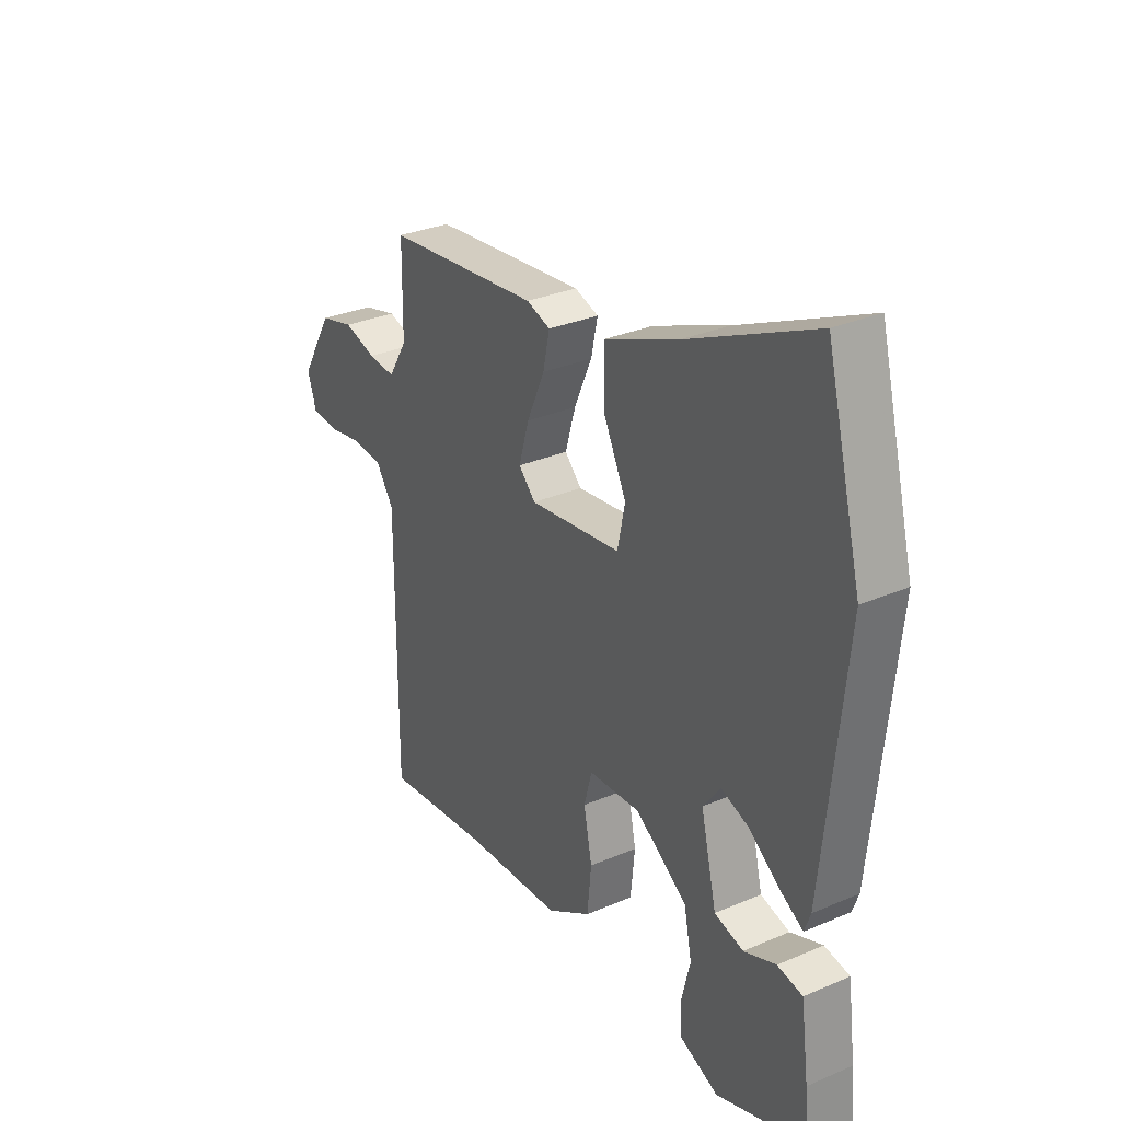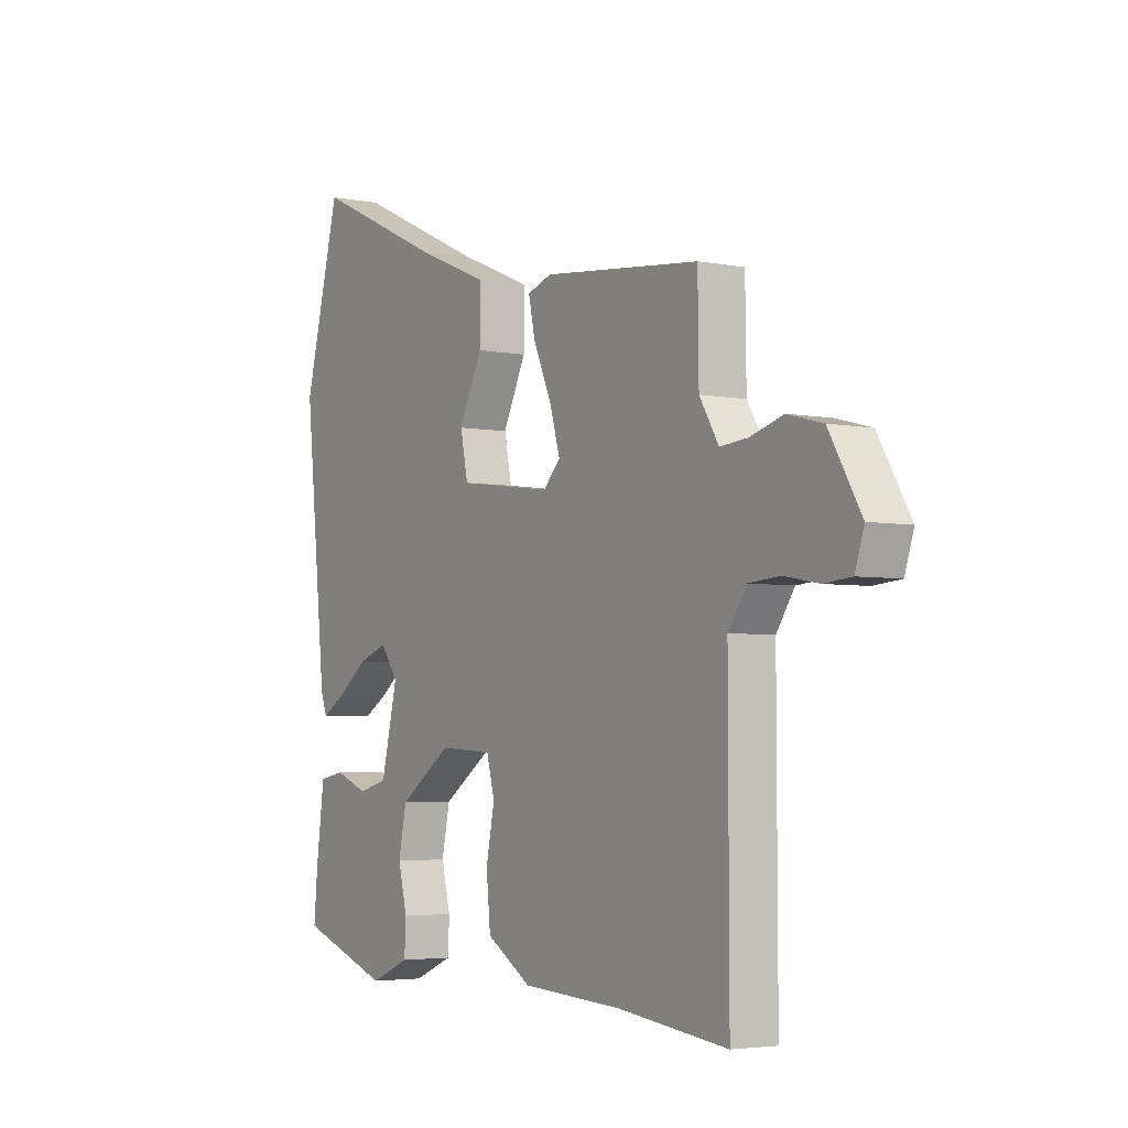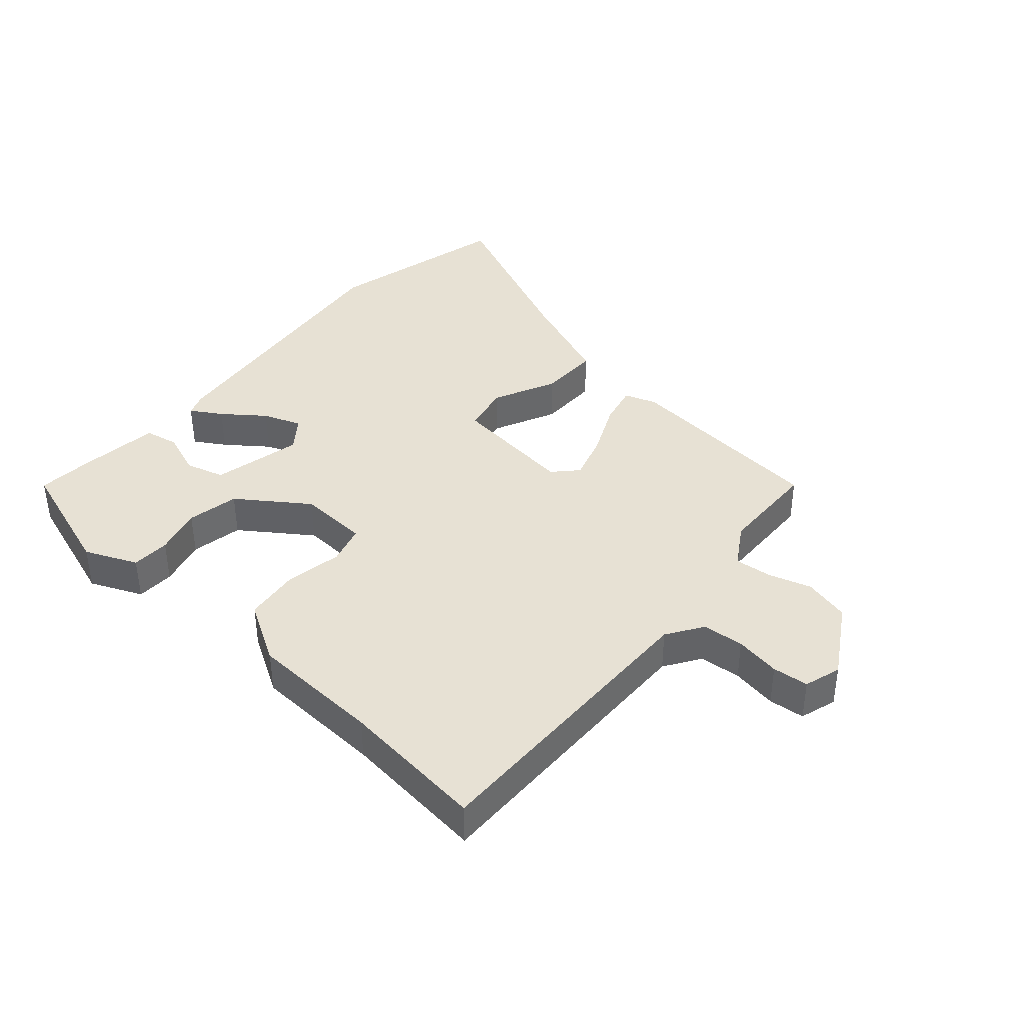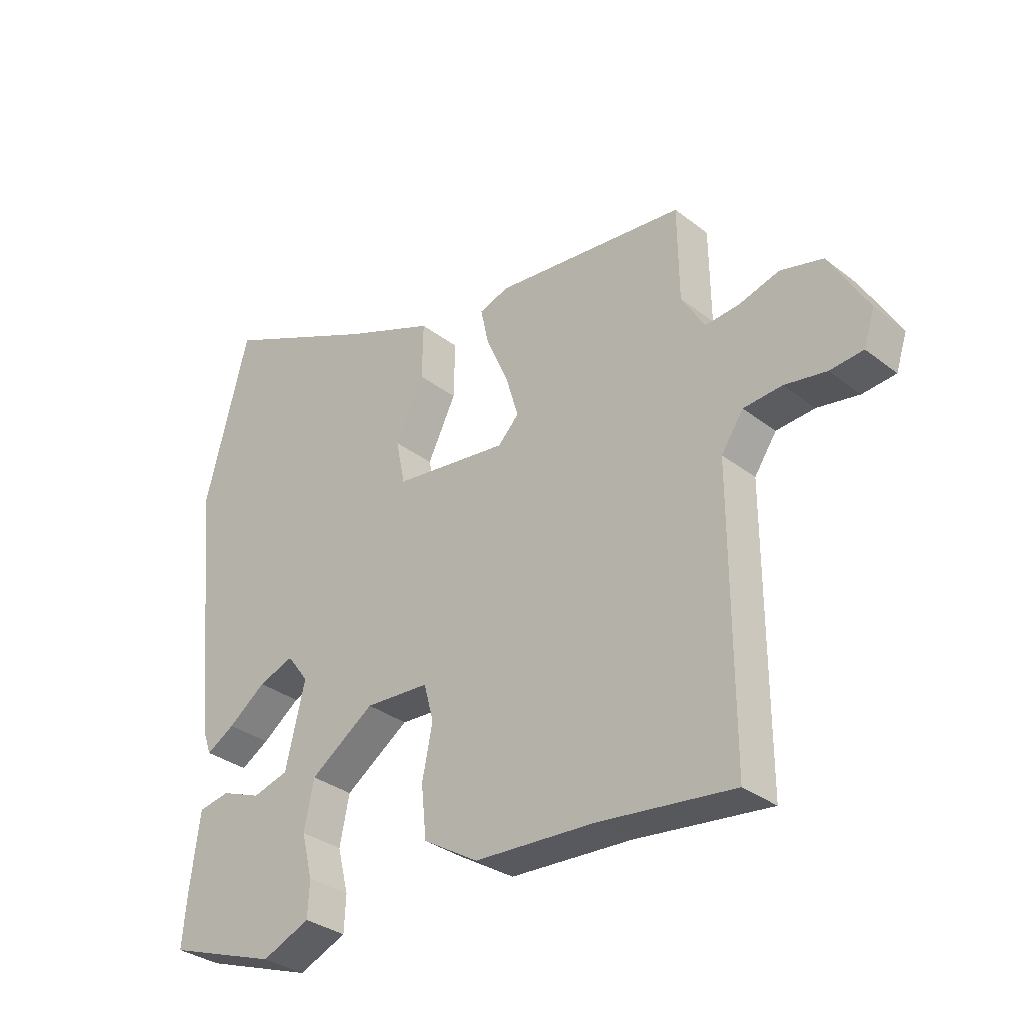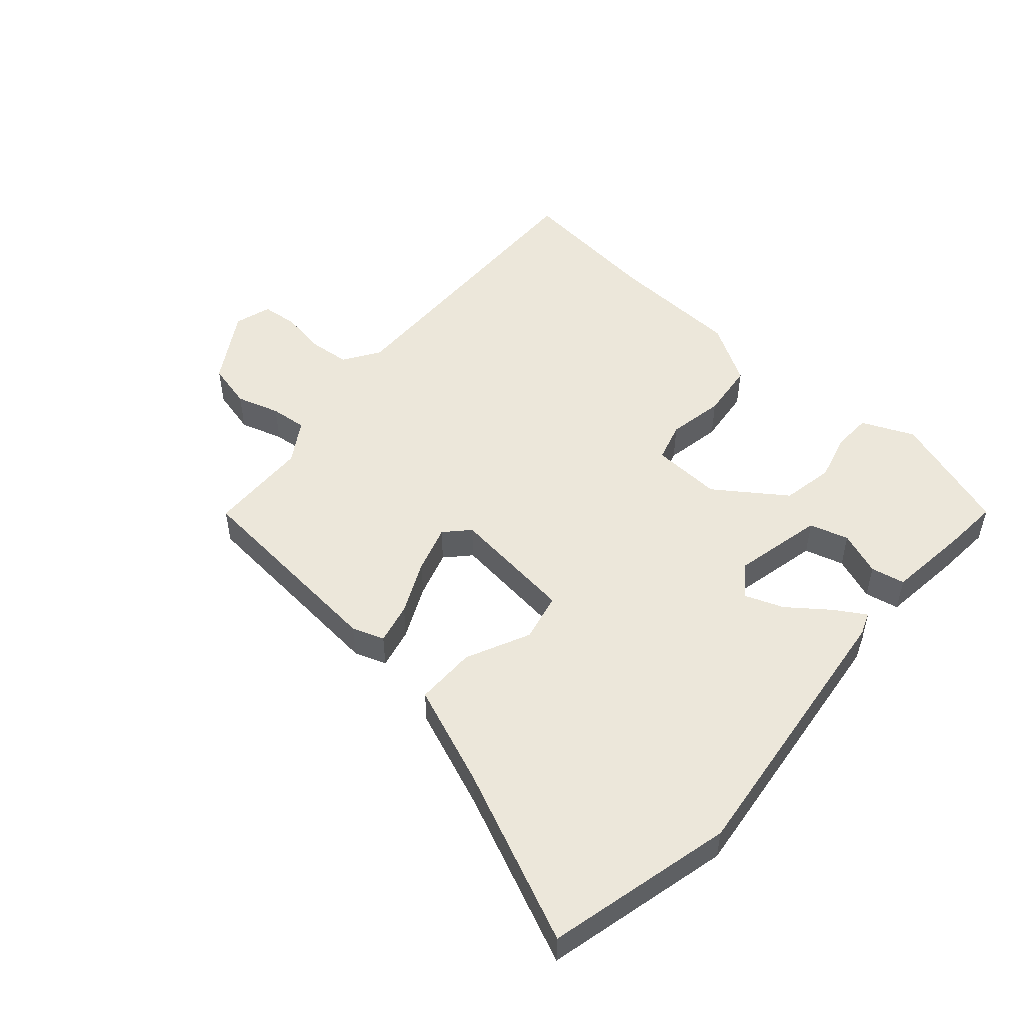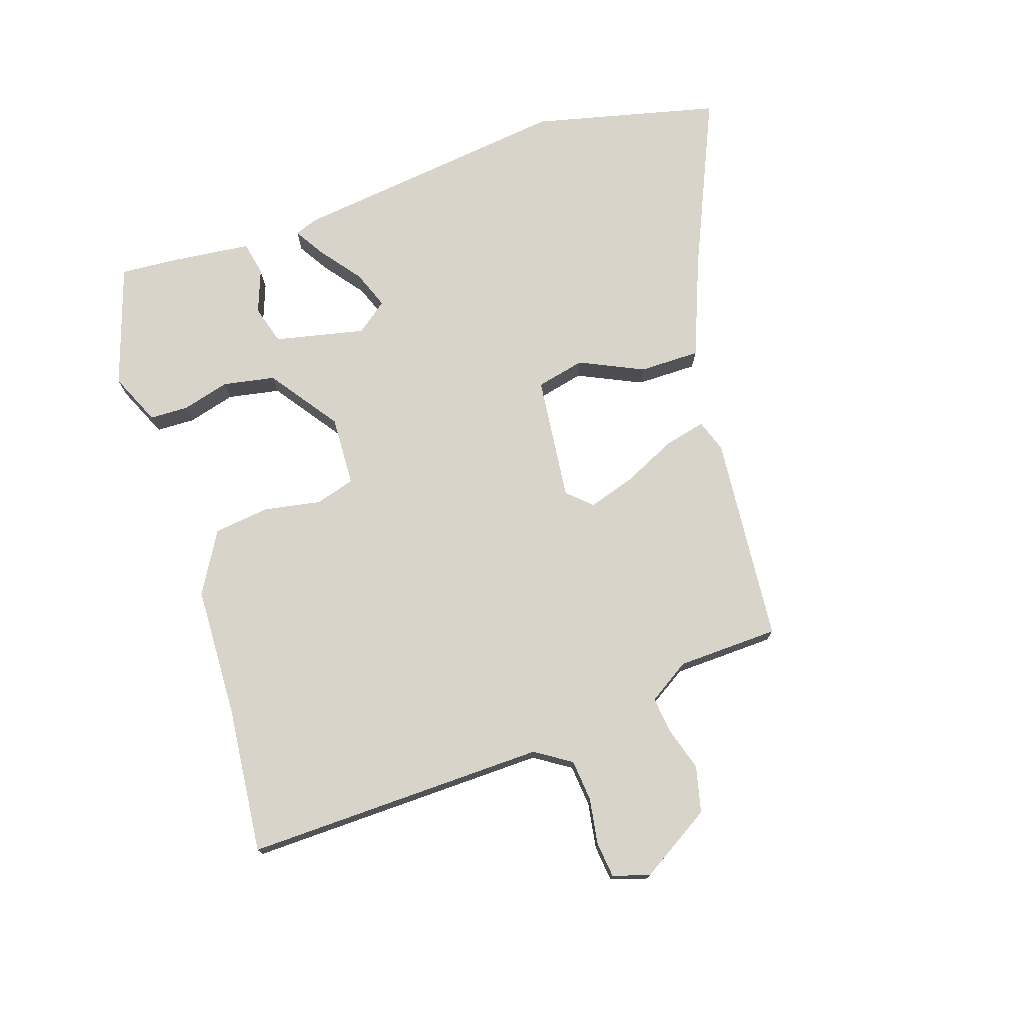
<metadata>
{"format":"obj","ext":"obj","renderer":"f3d","projection":"perspective","resolution":1024,"background":"white","views":[{"elev":30.8,"azim":58.4,"up":"+Z"},{"elev":-4.1,"azim":-122.6,"up":"+Z"},{"elev":39.6,"azim":-139.5,"up":"+Y"},{"elev":-32.6,"azim":-136.9,"up":"+Z"},{"elev":51.0,"azim":40.4,"up":"+Y"},{"elev":74.9,"azim":-109.5,"up":"+Y"}]}
</metadata>
<code>
v -0.474 0.07 0.418
v -0.145 0.07 0.453
v -0.094 0.07 0.436
v -0.108 0.07 0.371
v -0.146 0.07 0.286
v -0.168 0.07 0.211
v -0.132 0.07 0.174
v 0.065 0.07 0.2
v 0.081 0.07 0.277
v 0.032 0.07 0.377
v 0.03 0.07 0.473
v 0.188 0.07 0.538
v 0.458 0.07 0.663
v 0.534 0.07 0.37
v 0.488 0.07 -0.075
v 0.475 0.07 -0.111
v 0.426 0.07 -0.082
v 0.361 0.07 -0.034
v 0.3 0.07 -0.012
v 0.263 0.07 -0.062
v 0.297 0.07 -0.204
v 0.359 0.07 -0.221
v 0.428 0.07 -0.194
v 0.482 0.07 -0.204
v 0.499 0.07 -0.332
v 0.507 0.07 -0.421
v 0.316 0.07 -0.488
v 0.233 0.07 -0.453
v 0.23 0.07 -0.392
v 0.249 0.07 -0.316
v 0.232 0.07 -0.234
v 0.121 0.07 -0.158
v 0.01 0.07 -0.165
v -0.007 0.07 -0.228
v 0.011 0.07 -0.317
v 0.002 0.07 -0.406
v -0.093 0.07 -0.464
v -0.301 0.07 -0.476
v -0.532 0.07 -0.504
v -0.531 0.07 -0.027
v -0.569 0.07 0.029
v -0.635 0.07 0.034
v -0.707 0.07 0.021
v -0.764 0.07 0.026
v -0.783 0.07 0.084
v -0.716 0.07 0.198
v -0.643 0.07 0.217
v -0.574 0.07 0.197
v -0.516 0.07 0.192
v -0.476 0.07 0.258
v -0.474 0 0.418
v -0.145 0 0.453
v -0.094 0 0.436
v -0.108 0 0.371
v -0.146 0 0.286
v -0.168 0 0.211
v -0.132 0 0.174
v 0.065 0 0.2
v 0.081 0 0.277
v 0.032 0 0.377
v 0.03 0 0.473
v 0.188 0 0.538
v 0.458 0 0.663
v 0.534 0 0.37
v 0.488 0 -0.075
v 0.475 0 -0.111
v 0.426 0 -0.082
v 0.361 0 -0.034
v 0.3 0 -0.012
v 0.263 0 -0.062
v 0.297 0 -0.204
v 0.359 0 -0.221
v 0.428 0 -0.194
v 0.482 0 -0.204
v 0.499 0 -0.332
v 0.507 0 -0.421
v 0.316 0 -0.488
v 0.233 0 -0.453
v 0.23 0 -0.392
v 0.249 0 -0.316
v 0.232 0 -0.234
v 0.121 0 -0.158
v 0.01 0 -0.165
v -0.007 0 -0.228
v 0.011 0 -0.317
v 0.002 0 -0.406
v -0.093 0 -0.464
v -0.301 0 -0.476
v -0.532 0 -0.504
v -0.531 0 -0.027
v -0.569 0 0.029
v -0.635 0 0.034
v -0.707 0 0.021
v -0.764 0 0.026
v -0.783 0 0.084
v -0.716 0 0.198
v -0.643 0 0.217
v -0.574 0 0.197
v -0.516 0 0.192
v -0.476 0 0.258
f 45 46 47 48
f 45 48 49
f 42 43 44 45
f 41 42 45 49
f 40 41 49 50
f 38 39 40 50
f 34 35 36 37
f 33 34 37 38
f 27 28 29 30
f 27 30 31
f 26 27 31
f 25 26 31 32
f 22 23 24 25
f 21 22 25 32
f 15 16 17 18
f 15 18 19
f 12 13 14 15
f 12 15 19
f 9 10 11 12
f 8 9 12 19
f 7 8 19 20
f 2 3 4 5
f 2 5 6
f 1 2 6
f 33 38 50 1
f 7 20 21 32
f 7 32 33
f 1 6 7 33
f 98 97 96 95
f 99 98 95
f 95 94 93 92
f 99 95 92 91
f 100 99 91 90
f 100 90 89 88
f 87 86 85 84
f 88 87 84 83
f 80 79 78 77
f 81 80 77
f 81 77 76
f 82 81 76 75
f 75 74 73 72
f 82 75 72 71
f 68 67 66 65
f 69 68 65
f 65 64 63 62
f 69 65 62
f 62 61 60 59
f 69 62 59 58
f 70 69 58 57
f 55 54 53 52
f 56 55 52
f 56 52 51
f 51 100 88 83
f 82 71 70 57
f 83 82 57
f 83 57 56 51
f 1 51 52 2
f 2 52 53 3
f 3 53 54 4
f 4 54 55 5
f 5 55 56 6
f 6 56 57 7
f 7 57 58 8
f 8 58 59 9
f 9 59 60 10
f 10 60 61 11
f 11 61 62 12
f 12 62 63 13
f 13 63 64 14
f 14 64 65 15
f 15 65 66 16
f 16 66 67 17
f 17 67 68 18
f 18 68 69 19
f 19 69 70 20
f 20 70 71 21
f 21 71 72 22
f 22 72 73 23
f 23 73 74 24
f 24 74 75 25
f 25 75 76 26
f 26 76 77 27
f 27 77 78 28
f 28 78 79 29
f 29 79 80 30
f 30 80 81 31
f 31 81 82 32
f 32 82 83 33
f 33 83 84 34
f 34 84 85 35
f 35 85 86 36
f 36 86 87 37
f 37 87 88 38
f 38 88 89 39
f 39 89 90 40
f 40 90 91 41
f 41 91 92 42
f 42 92 93 43
f 43 93 94 44
f 44 94 95 45
f 45 95 96 46
f 46 96 97 47
f 47 97 98 48
f 48 98 99 49
f 49 99 100 50
f 50 100 51 1

</code>
